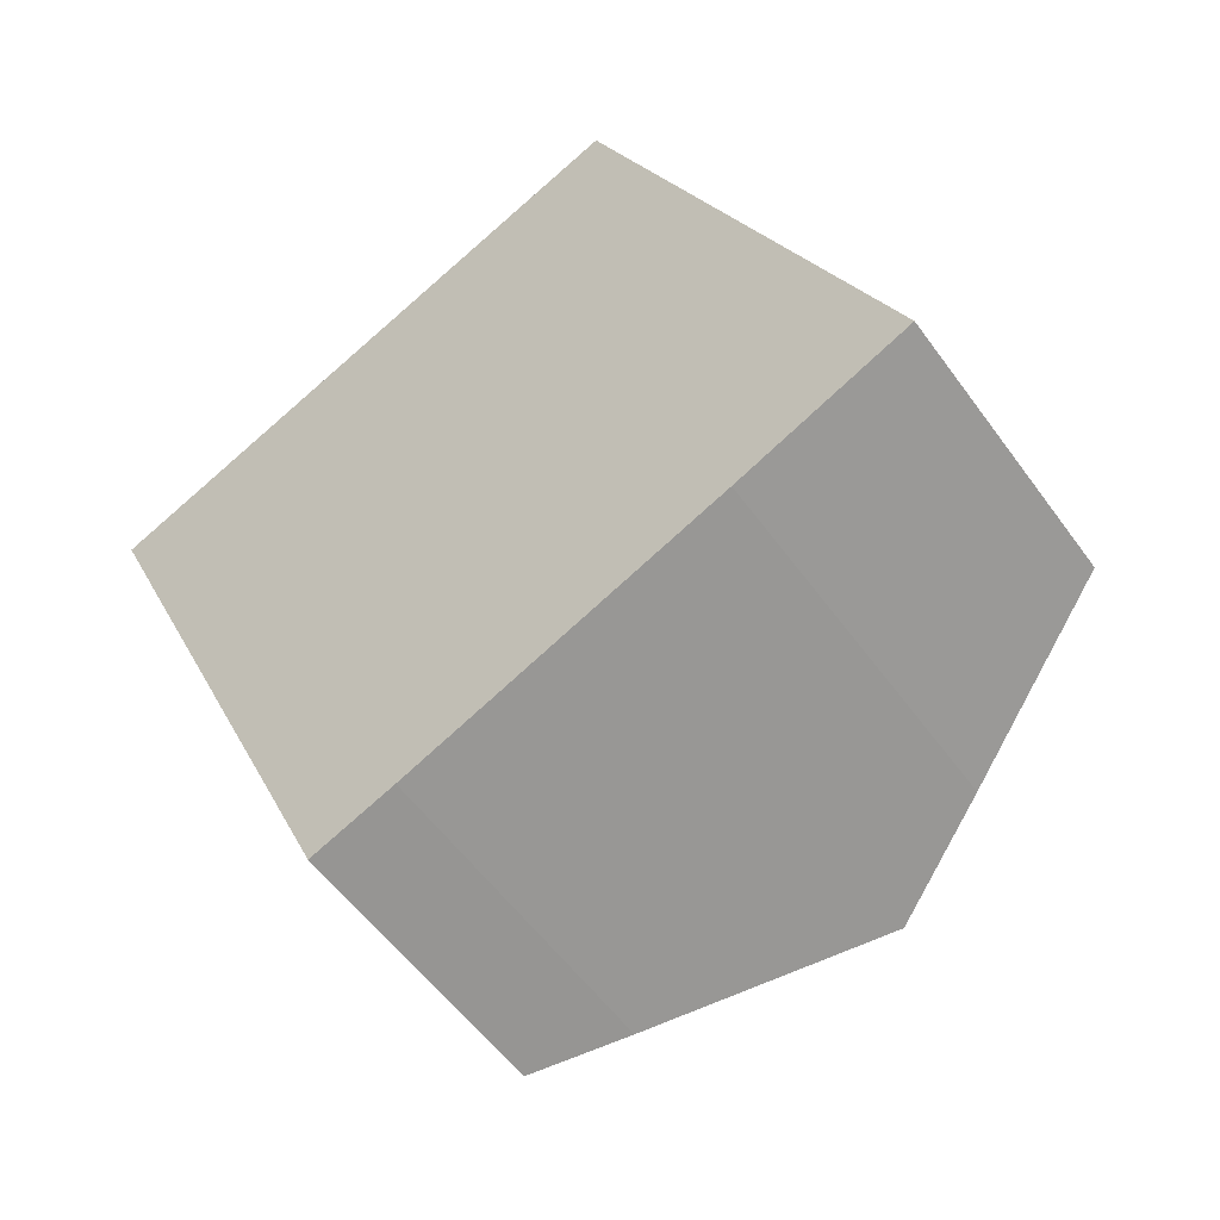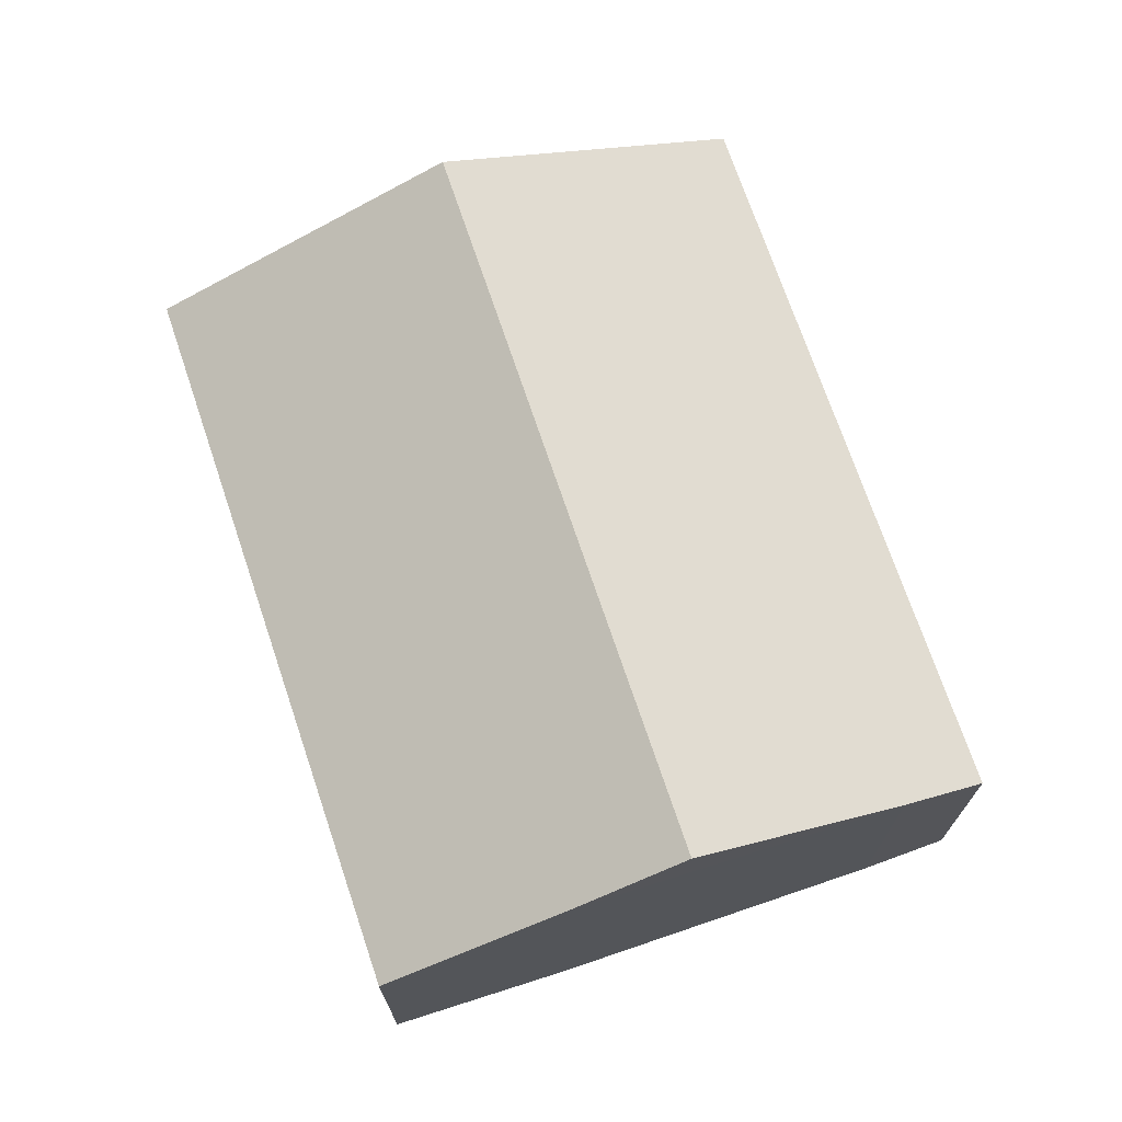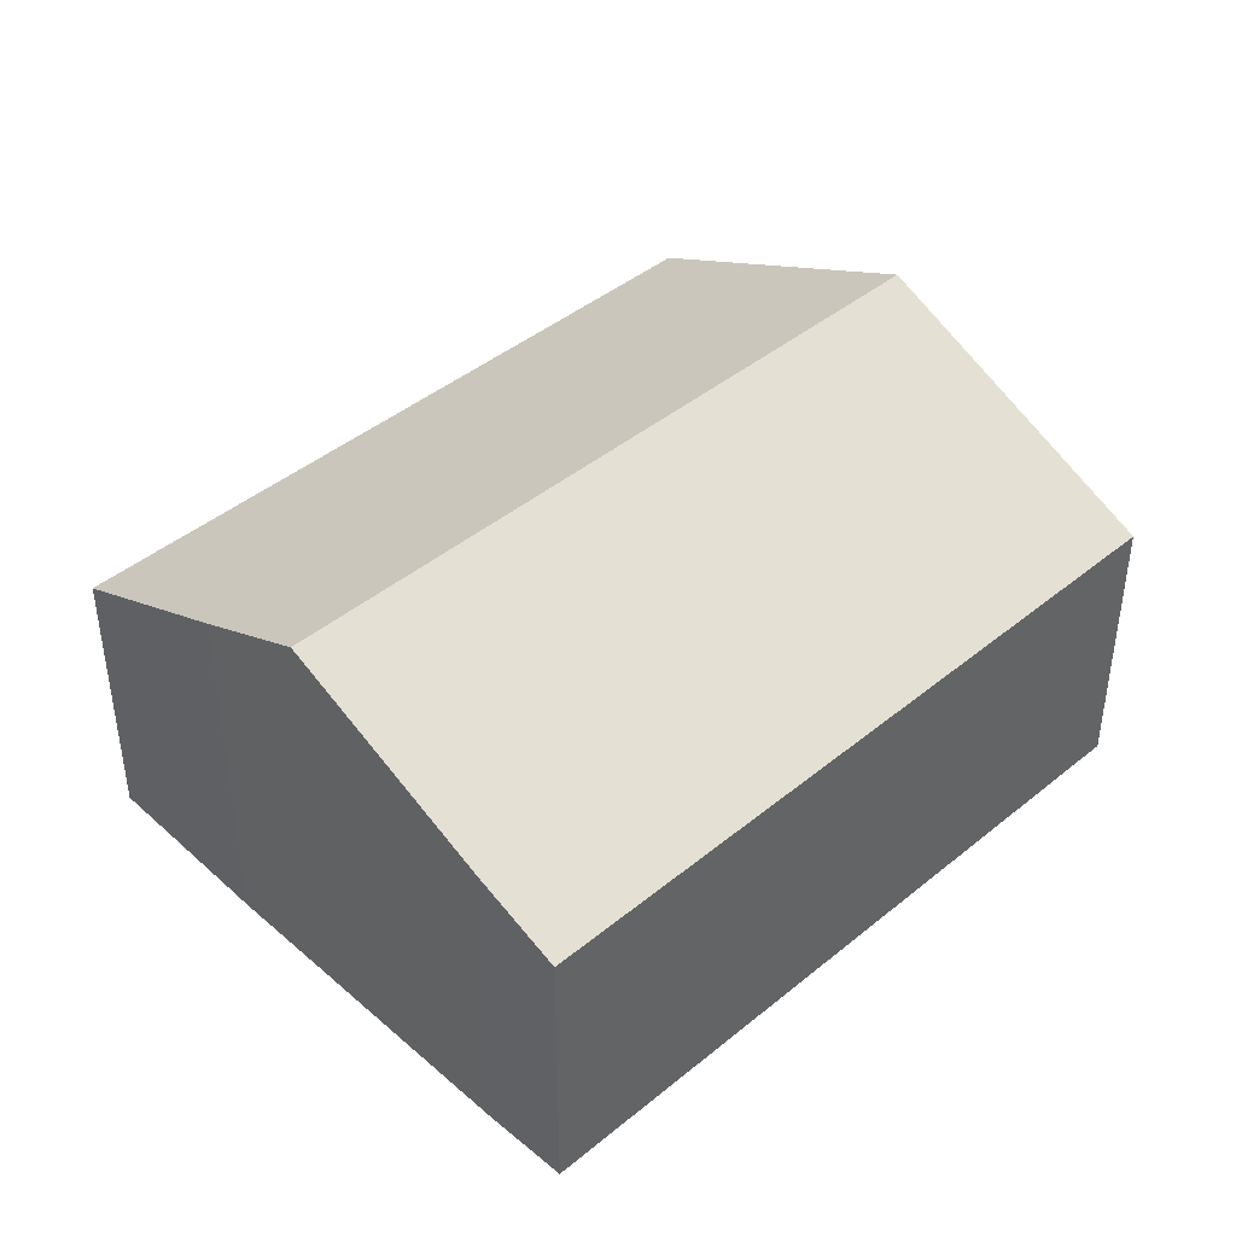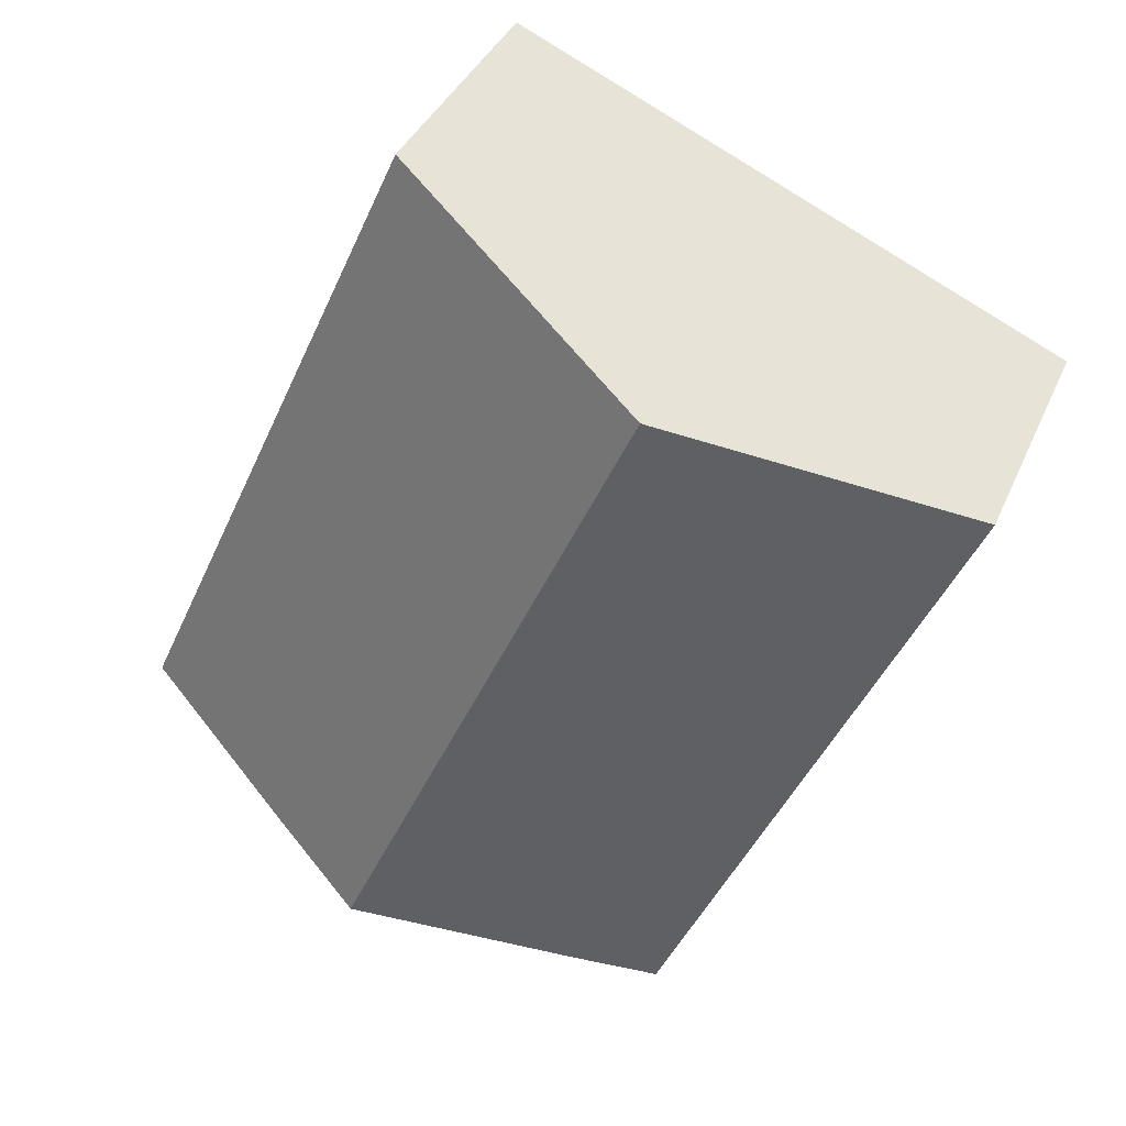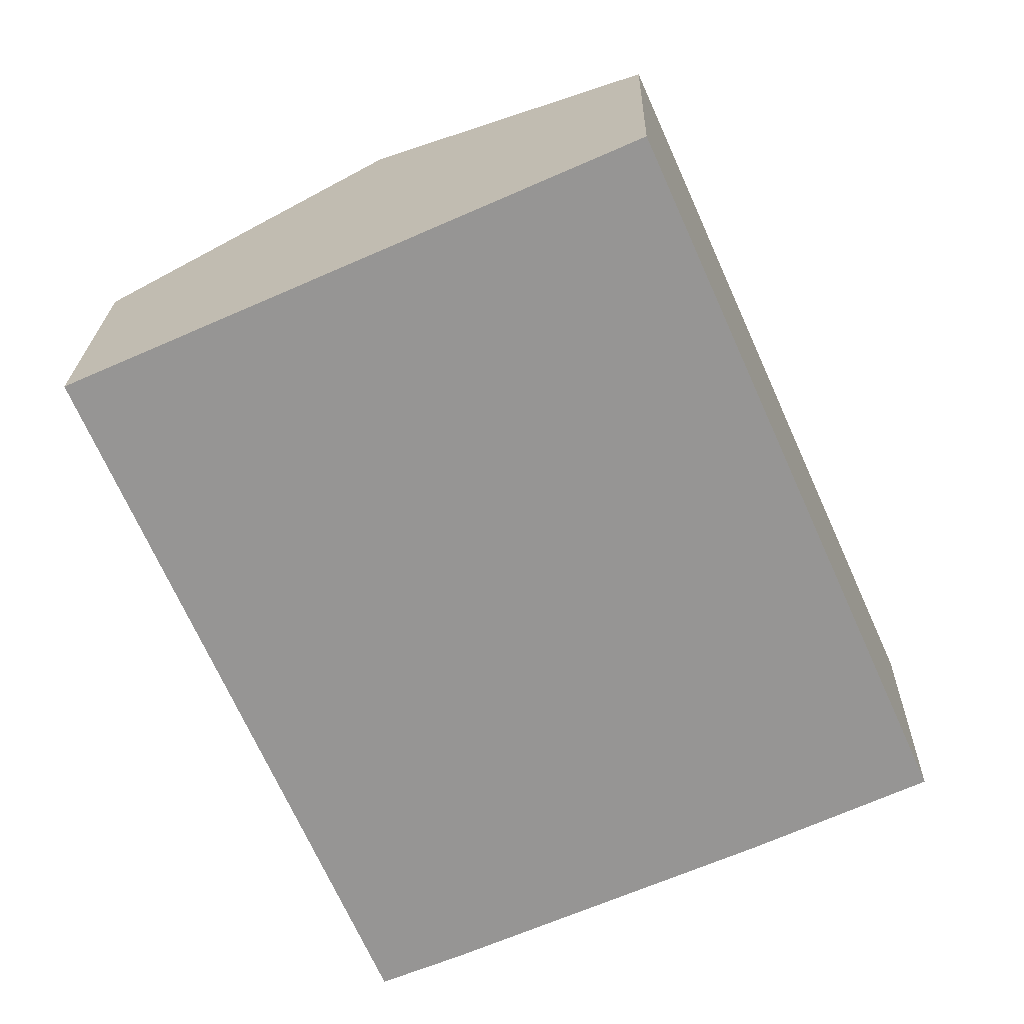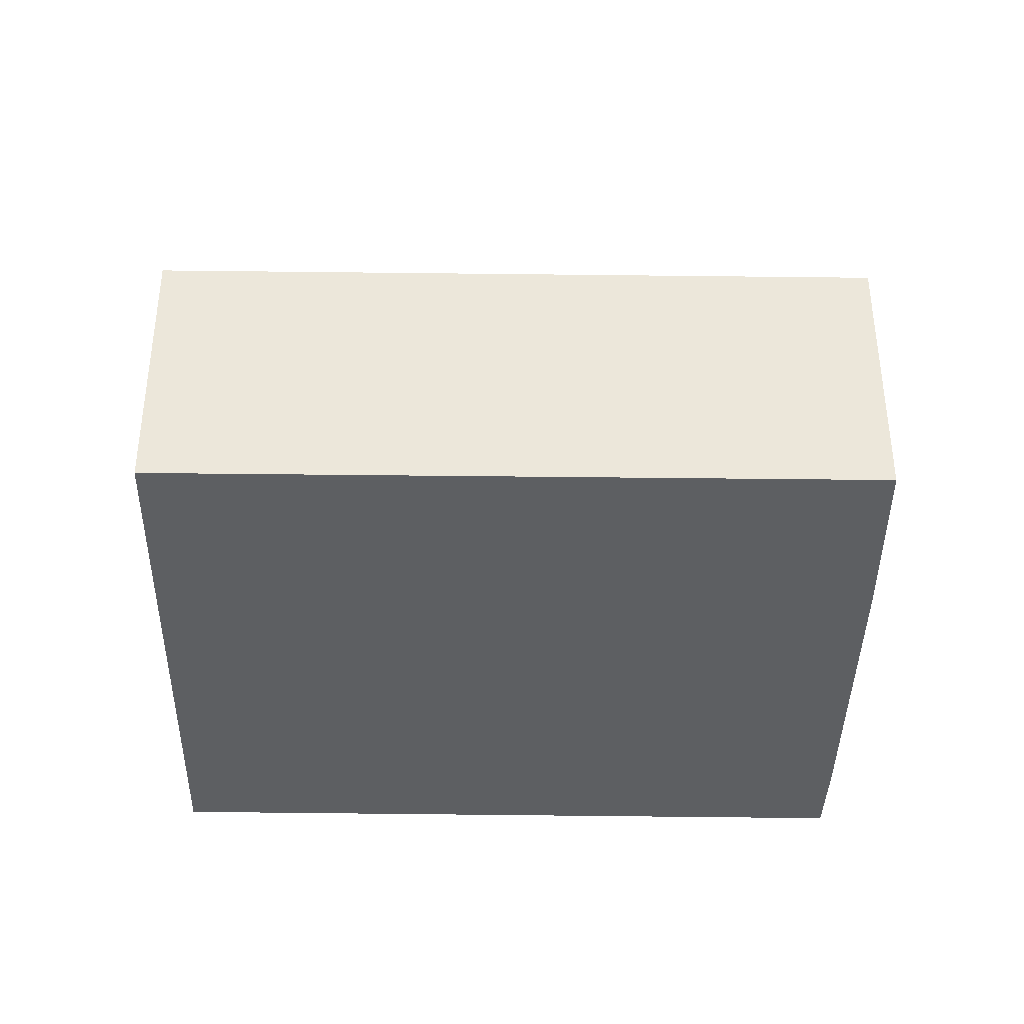
<metadata>
{"format":"obj","ext":"obj","renderer":"f3d","projection":"perspective","resolution":1024,"background":"white","views":[{"elev":-54.9,"azim":35.1,"up":"+Z"},{"elev":72.1,"azim":137.3,"up":"+Y"},{"elev":43.1,"azim":-158.0,"up":"+Y"},{"elev":37.5,"azim":-158.5,"up":"+Z"},{"elev":22.2,"azim":1.3,"up":"+Z"},{"elev":-39.5,"azim":65.1,"up":"+Y"}]}
</metadata>
<code>
v  18.72 6.046 -9.221
v  6.079 9.064 2.711
v  12.18 6.046 5.432
v  15 7.901 -10.96
v  12.65 9.064 -12
v  0 6.056 3.708e-16
v  8.237 6.884 -13.95
v  6.476 6.023 -14.68
v  0 0 0
v  6.476 8.989e-16 -14.68
v  6.079 -1.66e-16 2.711
v  12.18 -3.326e-16 5.432
v  18.72 5.646e-16 -9.221
v  8.237 8.543e-16 -13.95
v  15 6.709e-16 -10.96
v  12.65 7.347e-16 -12
g defaultobject
f 1 2 3
f 2 1 4
f 2 4 5
f 6 7 8
f 7 6 5
f 5 6 2
f 8 9 6
f 9 8 10
f 9 2 6
f 2 9 3
f 3 9 11
f 3 11 12
f 12 1 3
f 1 12 13
f 14 8 7
f 8 14 10
f 1 15 4
f 15 1 13
f 4 7 5
f 7 4 15
f 7 15 14
f 14 15 16
f 11 13 12
f 13 11 9
f 13 9 10
f 13 10 15
f 15 10 16
f 16 10 14

</code>
